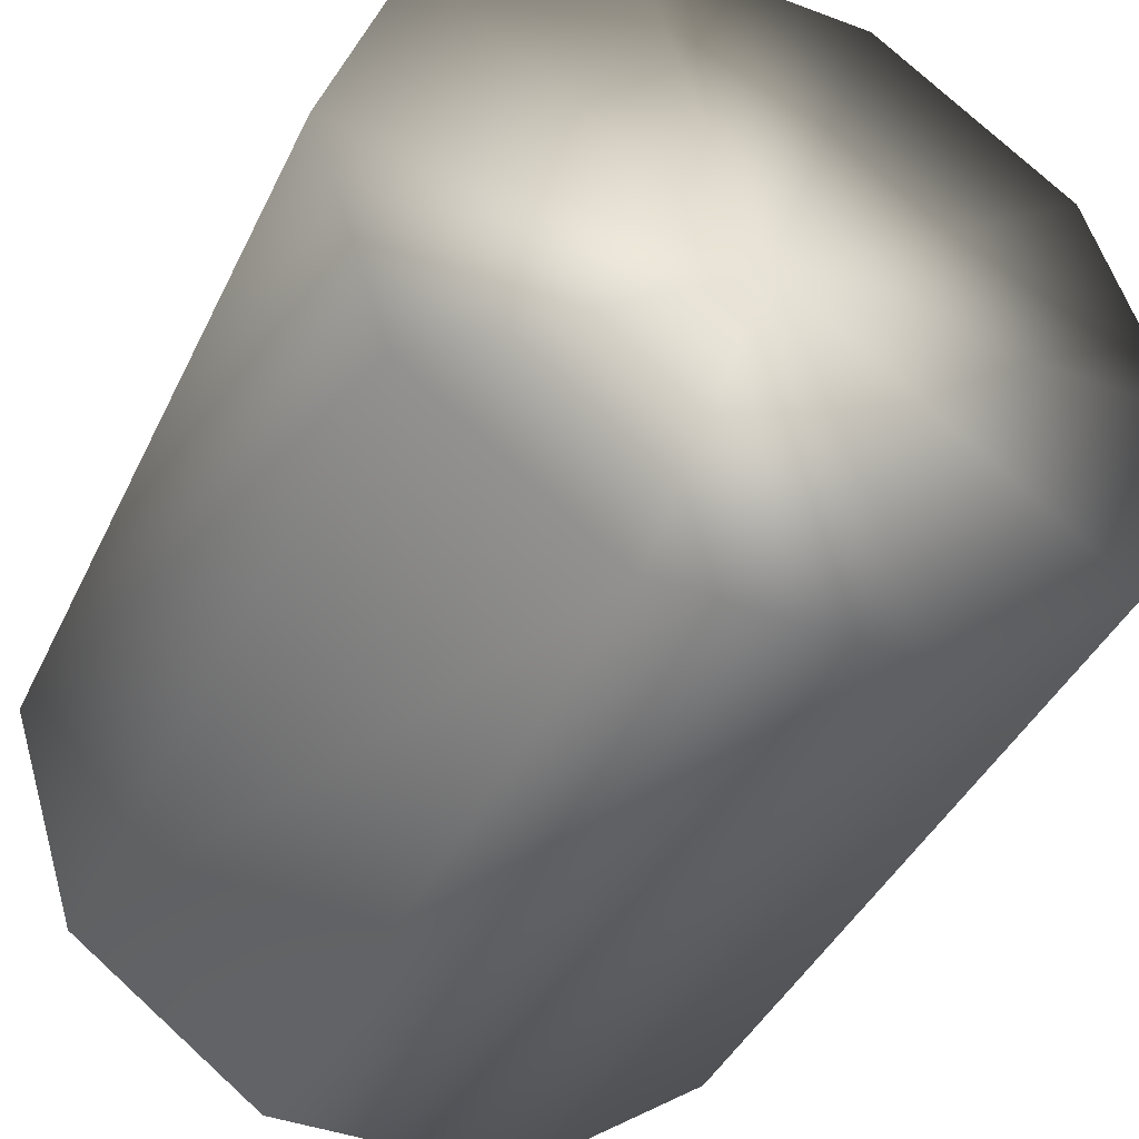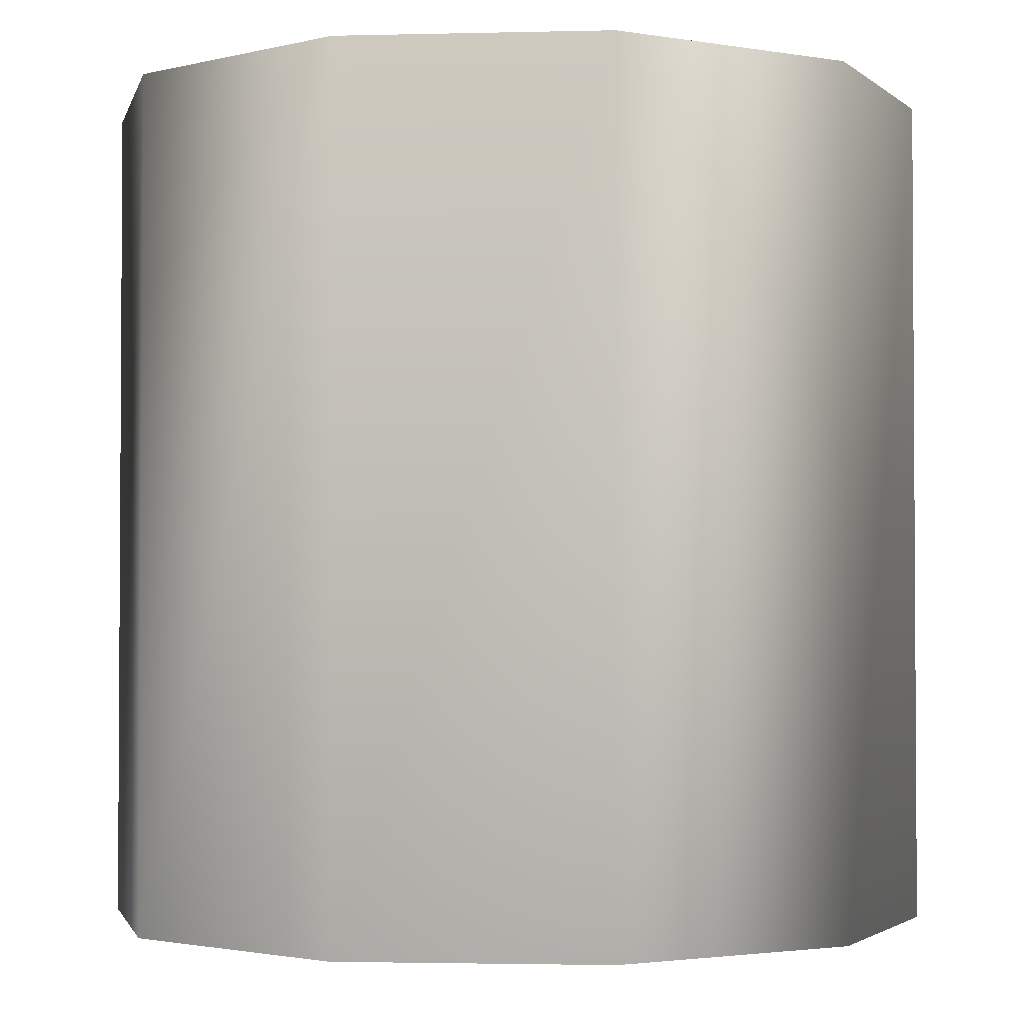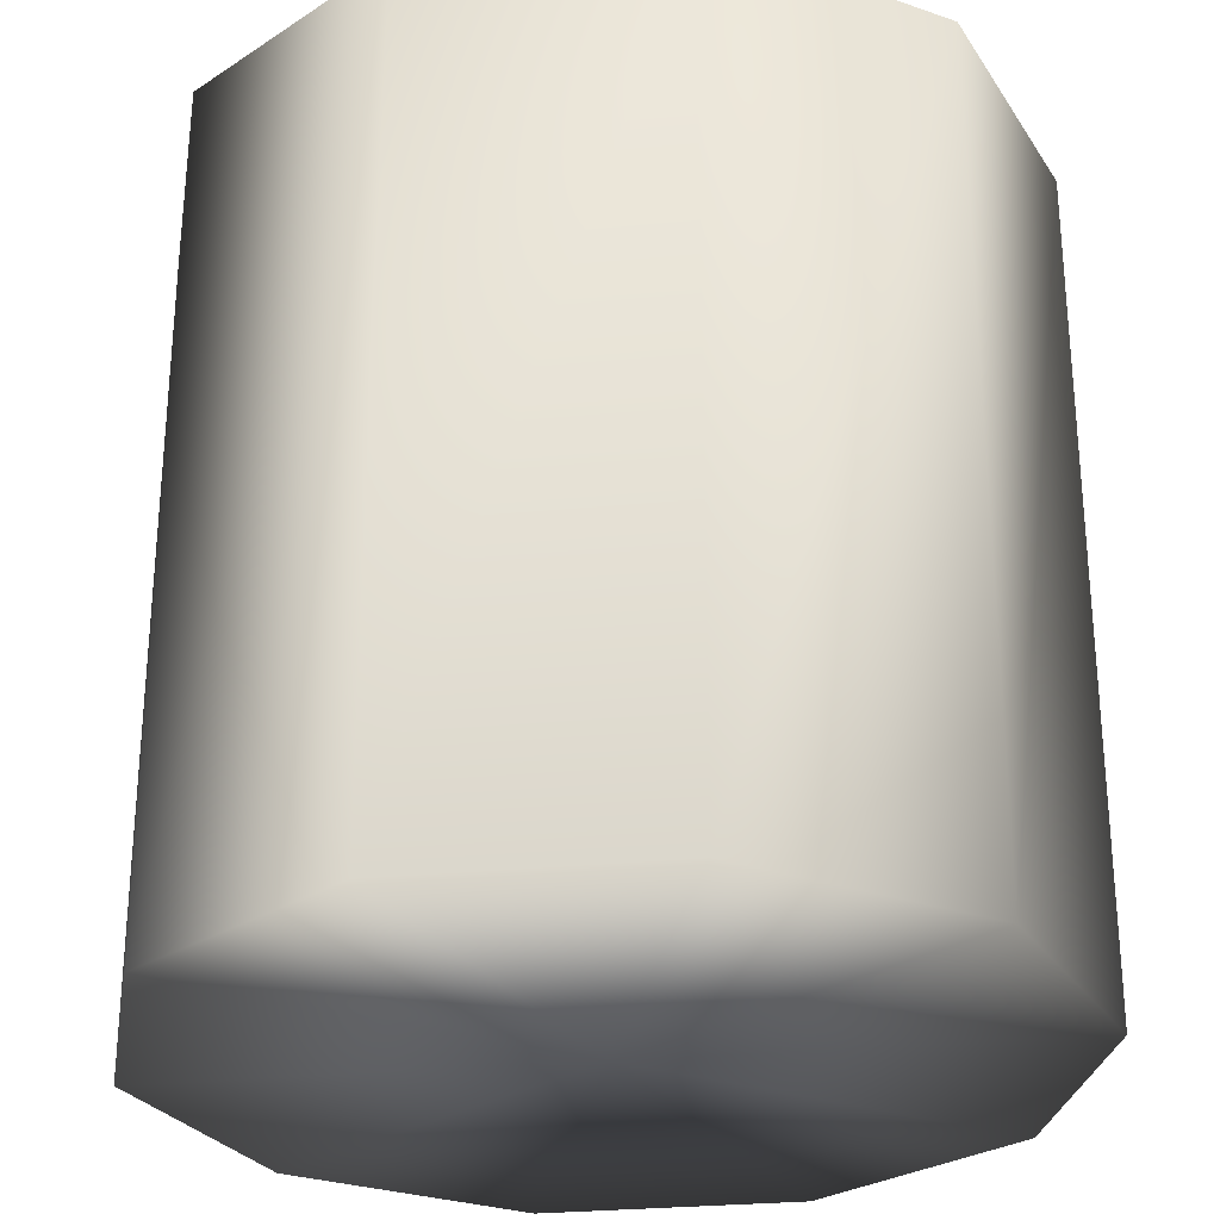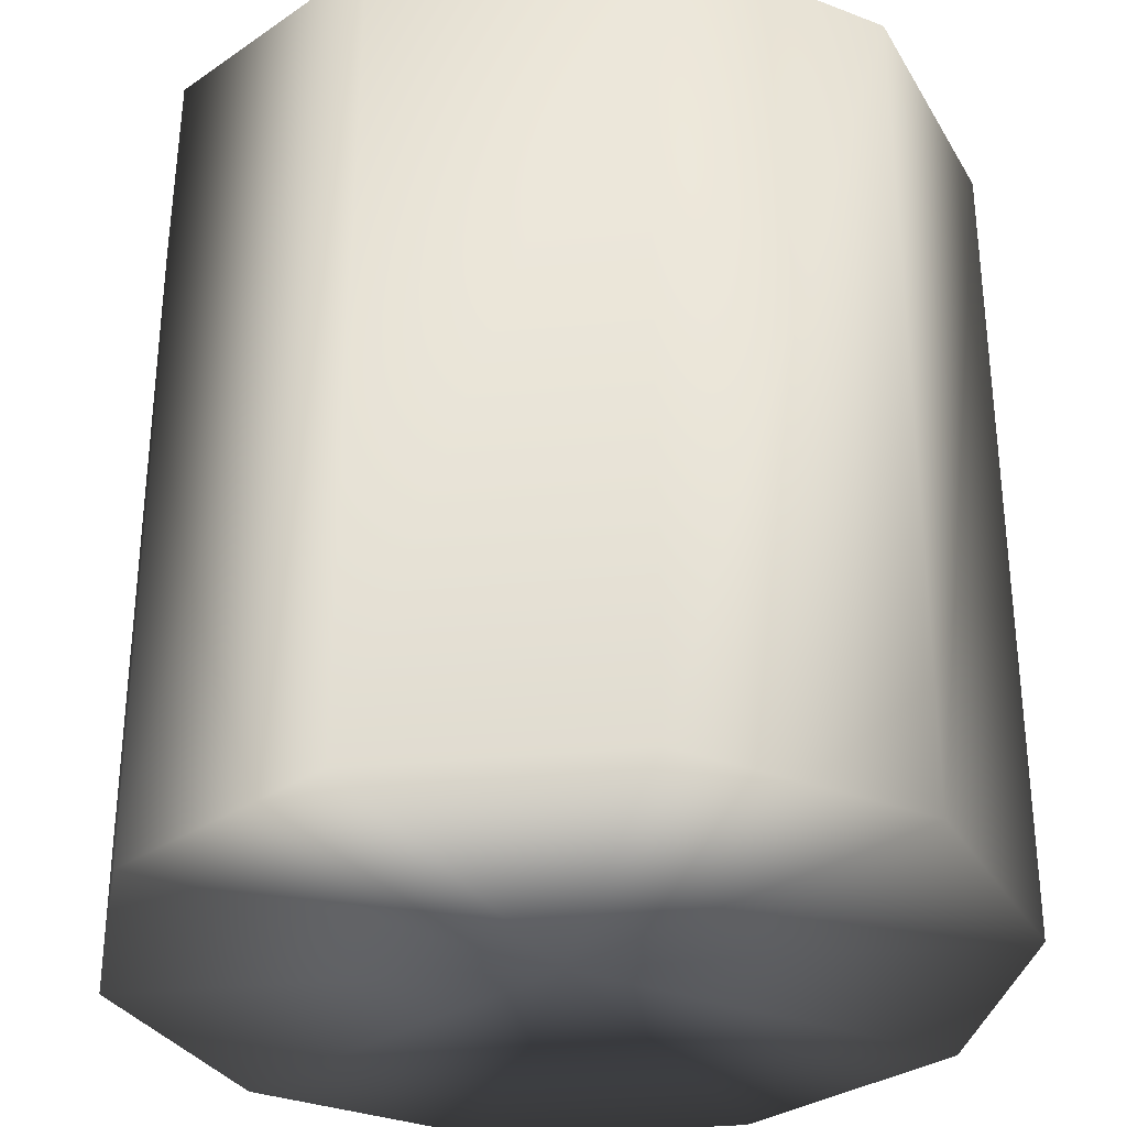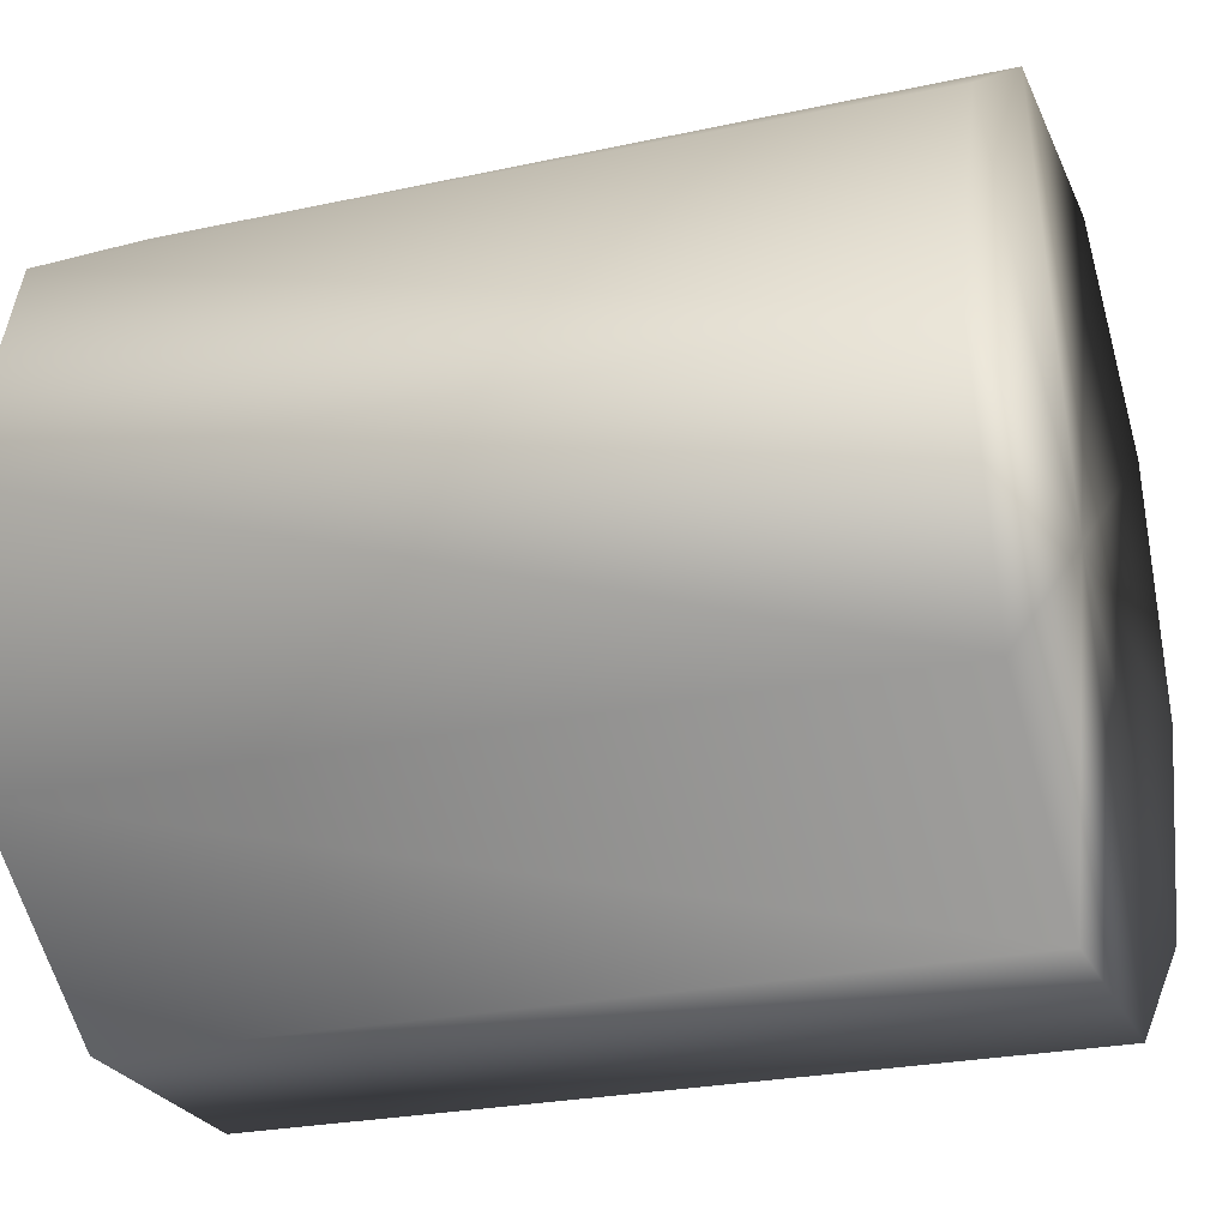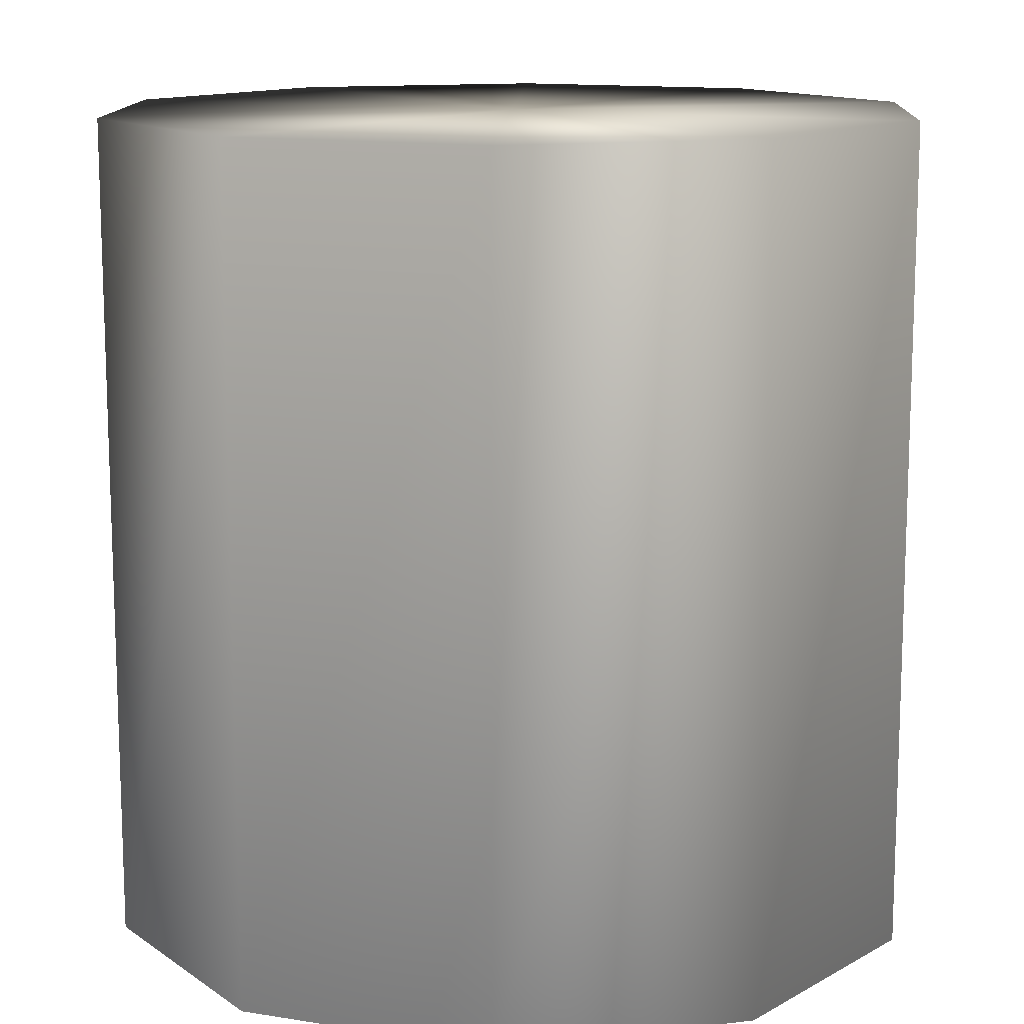
<metadata>
{"format":"obj","ext":"obj","renderer":"f3d","projection":"perspective","resolution":1024,"background":"white","views":[{"elev":-42.0,"azim":-24.2,"up":"+Y"},{"elev":-2.2,"azim":-30.9,"up":"+Z"},{"elev":-28.2,"azim":-135.7,"up":"+Z"},{"elev":-31.9,"azim":-136.3,"up":"+Z"},{"elev":-24.8,"azim":109.6,"up":"+Y"},{"elev":12.9,"azim":-15.5,"up":"+Z"}]}
</metadata>
<code>
o cylinder
v 0.4045 0.2939 -0.5
v 0.1545 0.4755 -0.5
v 0.1545 0.4755 0.5
v 0.4045 0.2939 0.5
v -0.1545 0.4755 -0.5
v -0.1545 0.4755 0.5
v -0.4045 0.2939 -0.5
v -0.4045 0.2939 0.5
v -0.5 0 -0.5
v -0.5 -0 0.5
v -0.4045 -0.2939 -0.5
v -0.4045 -0.2939 0.5
v -0.1545 -0.4755 -0.5
v -0.1545 -0.4755 0.5
v 0.1545 -0.4755 -0.5
v 0.1545 -0.4755 0.5
v 0.4045 -0.2939 -0.5
v 0.4045 -0.2939 0.5
v 0.5 0 -0.5
v 0.5 -0 0.5
v 0 0 -0.5
v 0 -0 0.5
f 1 2 3
f 1 3 4
f 2 5 6
f 2 6 3
f 5 7 8
f 5 8 6
f 7 9 10
f 7 10 8
f 9 11 12
f 9 12 10
f 11 13 14
f 11 14 12
f 13 15 16
f 13 16 14
f 15 17 18
f 15 18 16
f 17 19 20
f 17 20 18
f 19 1 4
f 19 4 20
f 2 1 21
f 5 2 21
f 7 5 21
f 9 7 21
f 11 9 21
f 13 11 21
f 15 13 21
f 17 15 21
f 19 17 21
f 1 19 21
f 4 3 22
f 3 6 22
f 6 8 22
f 8 10 22
f 10 12 22
f 12 14 22
f 14 16 22
f 16 18 22
f 18 20 22
f 20 4 22

</code>
